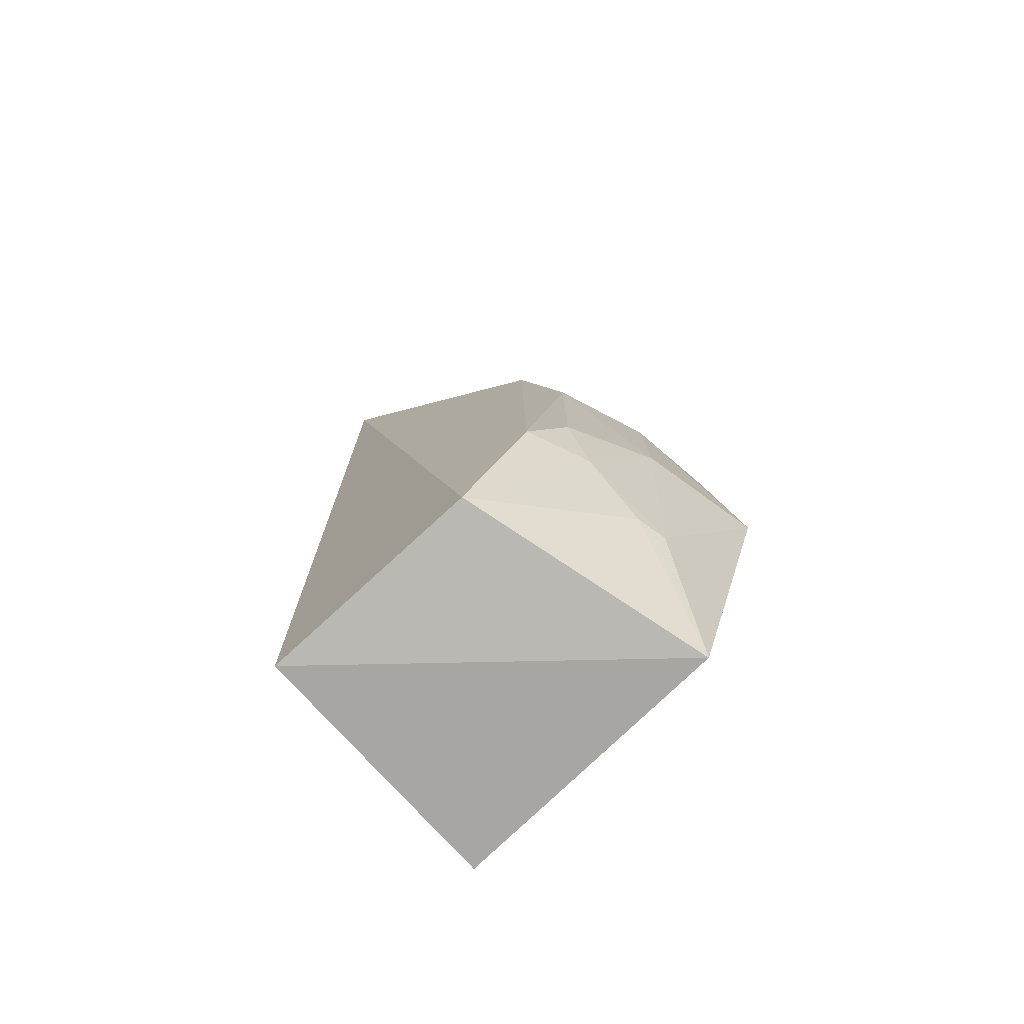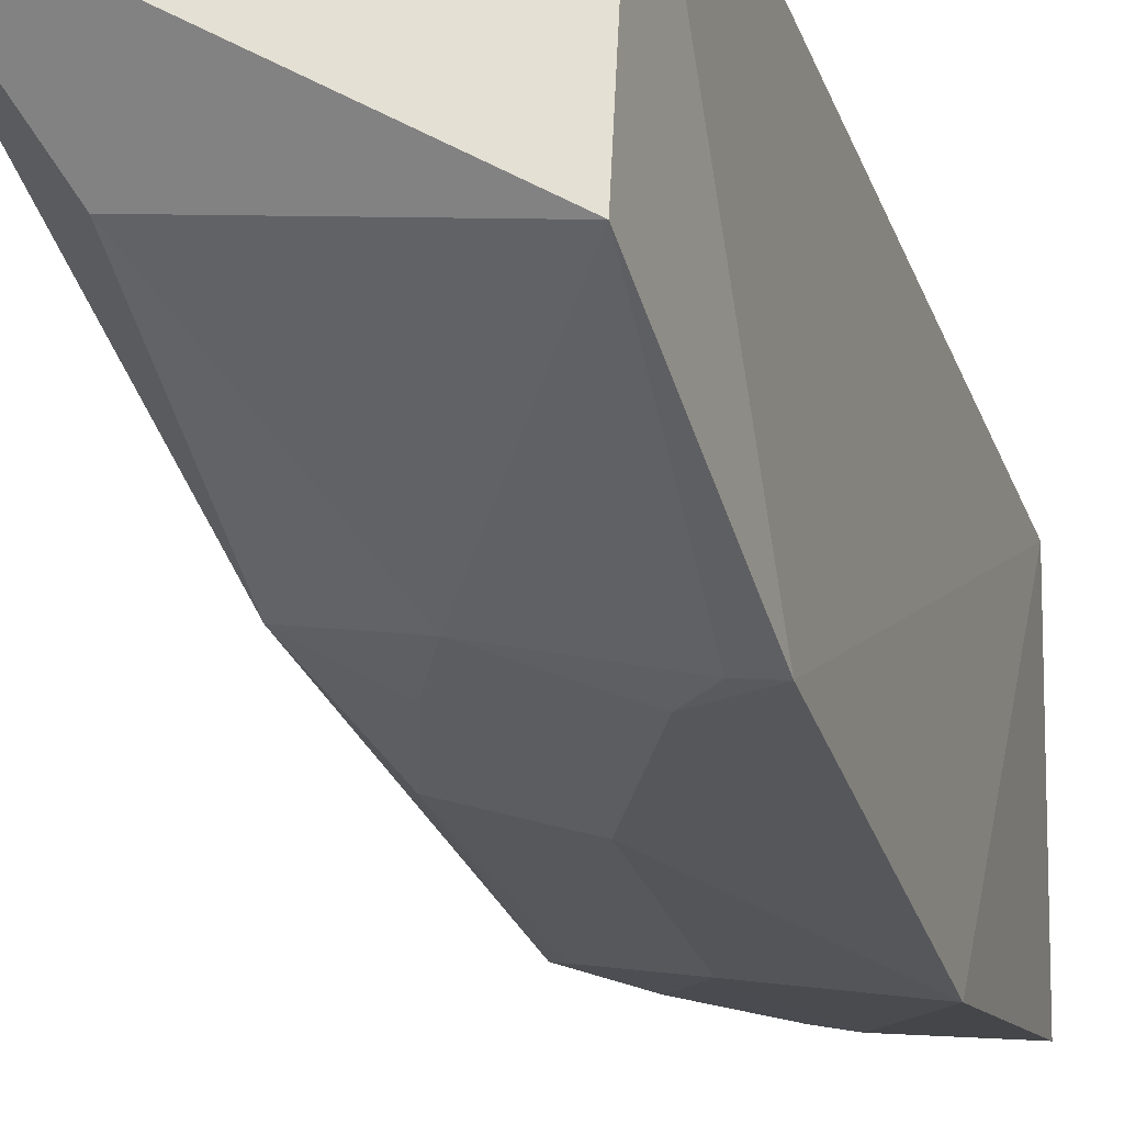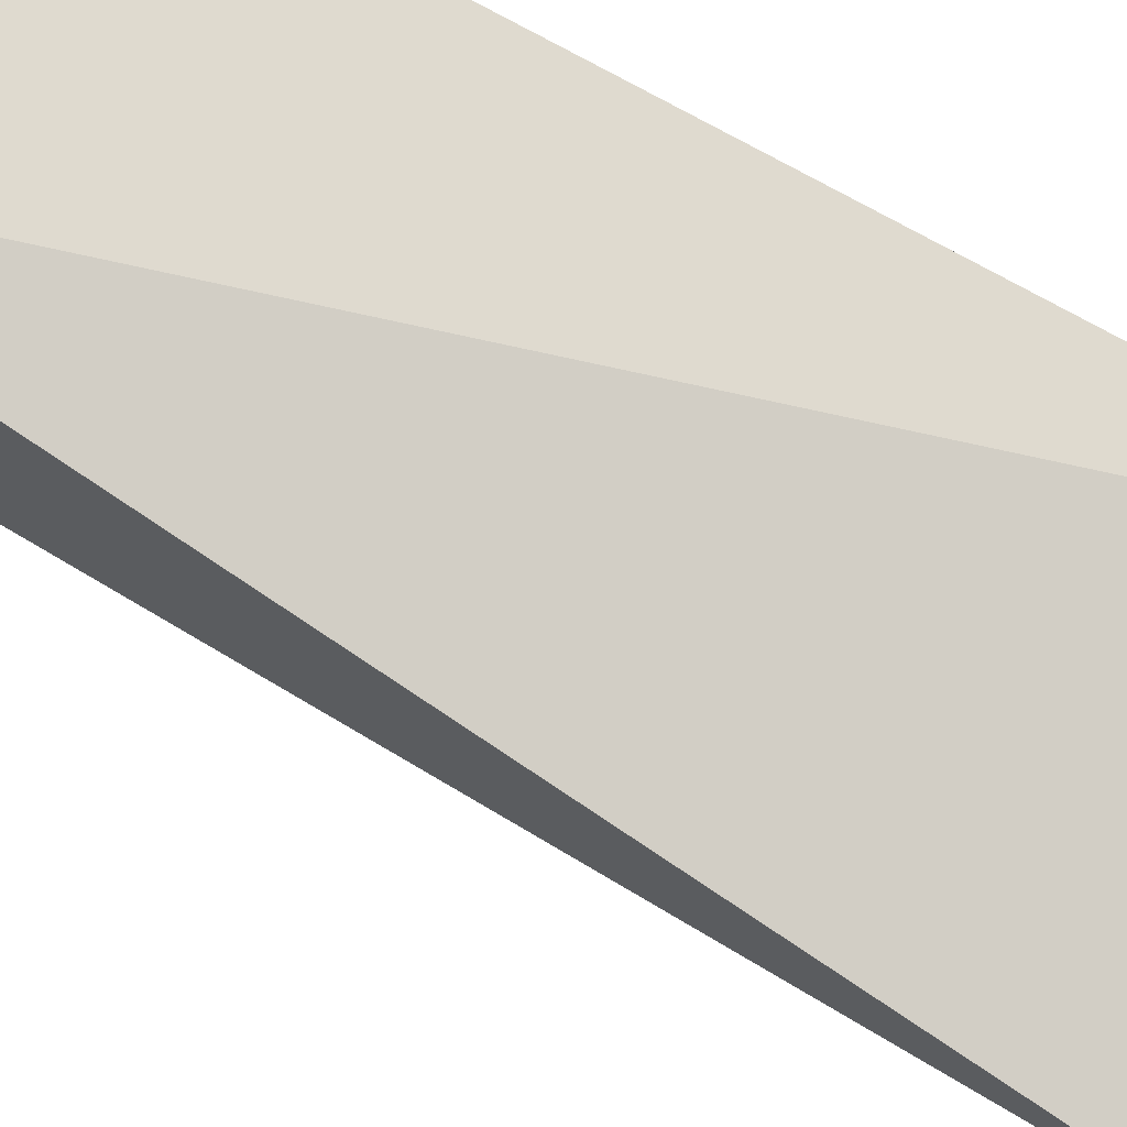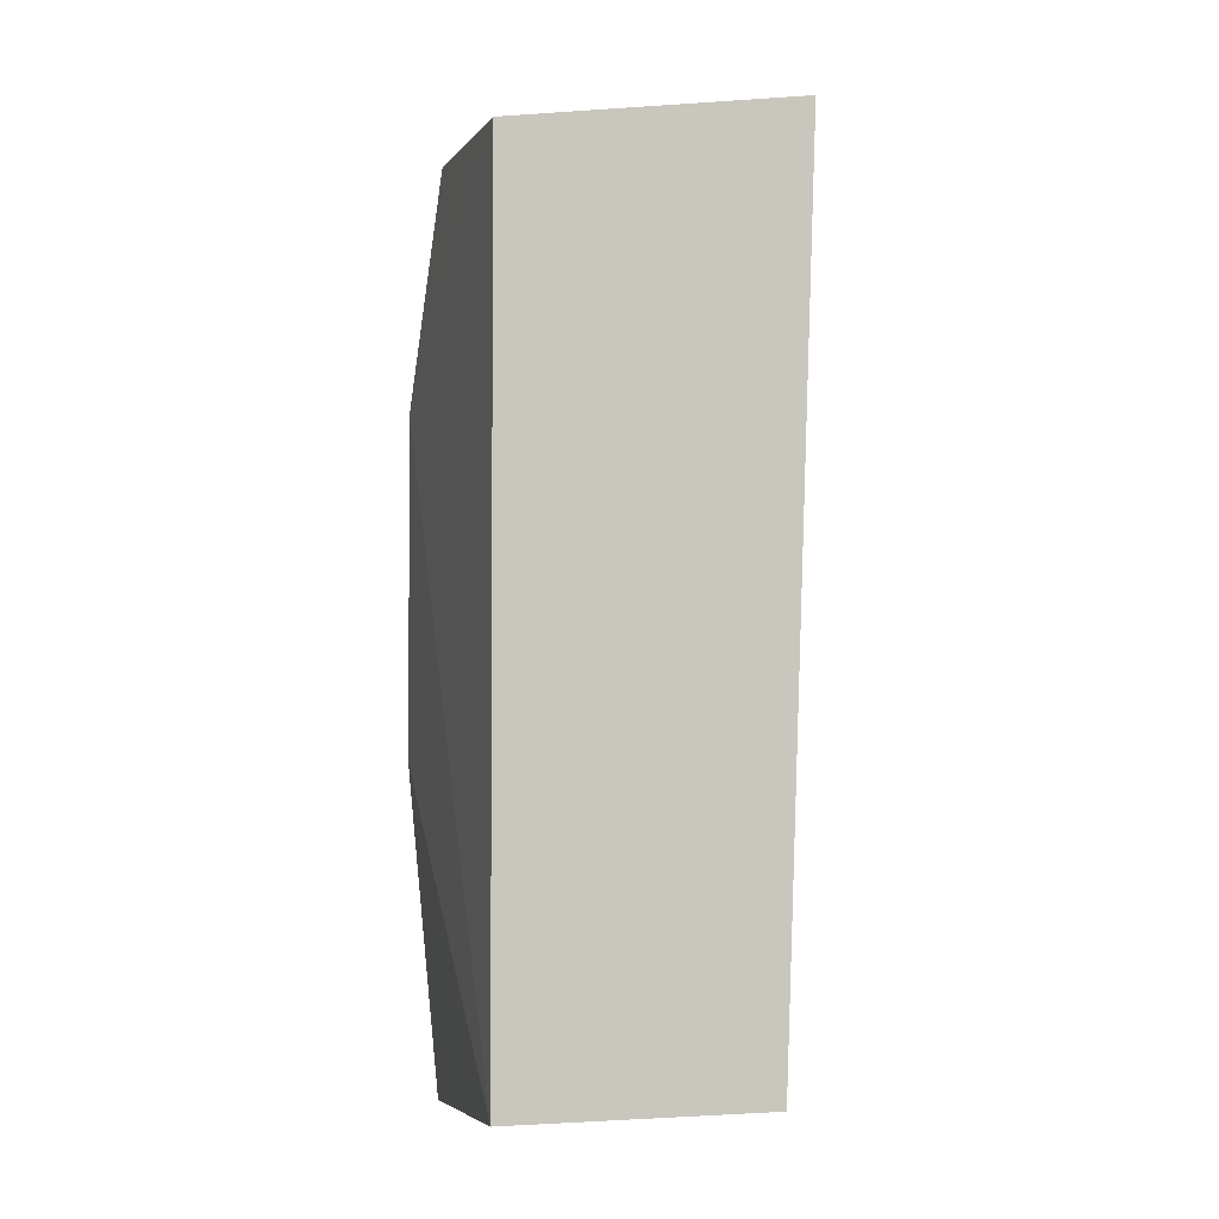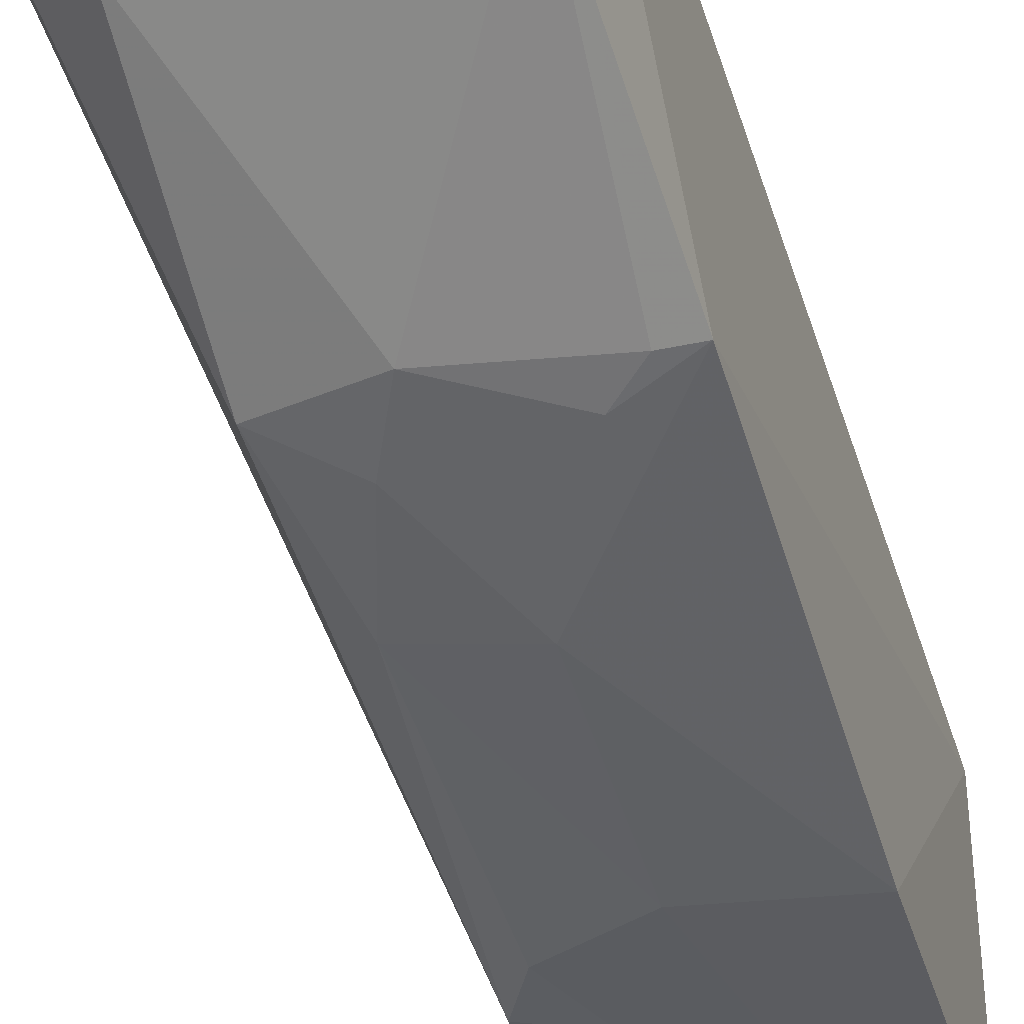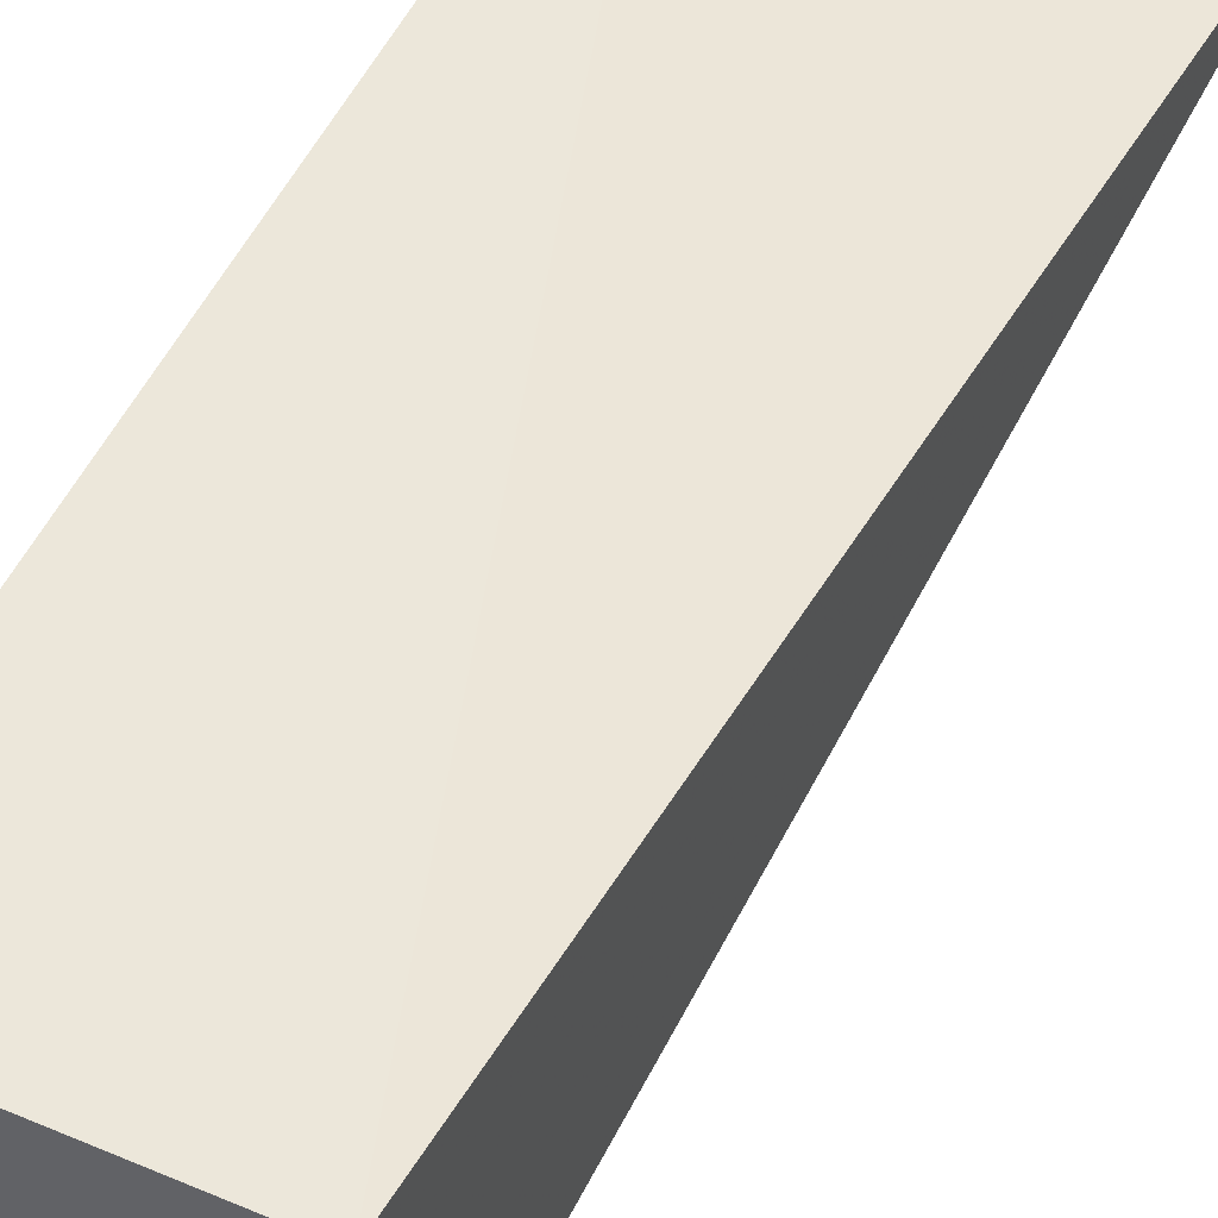
<metadata>
{"format":"obj","ext":"obj","renderer":"f3d","projection":"perspective","resolution":1024,"background":"white","views":[{"elev":-78.5,"azim":-47.4,"up":"+Z"},{"elev":-25.1,"azim":16.9,"up":"+Y"},{"elev":70.6,"azim":-60.0,"up":"+Y"},{"elev":-2.8,"azim":164.5,"up":"+Z"},{"elev":-49.9,"azim":17.9,"up":"+Y"},{"elev":50.9,"azim":-155.1,"up":"+Y"}]}
</metadata>
<code>
v -0.07546 -0.4086 0.0638
v -0.08436 -0.3792 -0.2477
v -0.0783 -0.2431 0.1591
v -0.2252 -0.2726 0.1872
v -0.1917 -0.3781 -0.1552
v -0.1995 -0.2431 -0.2348
v -0.08153 -0.3634 0.1681
v -0.0783 -0.2431 -0.2348
v -0.0774 -0.4194 -0.09782
v -0.1902 -0.3751 0.04855
v -0.1992 -0.3486 -0.2346
v -0.1199 -0.3938 -0.185
v -0.1895 -0.3331 0.1477
v -0.1471 -0.3898 0.06327
v -0.1765 -0.3915 -0.01019
v -0.1345 -0.4078 -0.09751
v -0.1336 -0.3907 -0.1836
v -0.08917 -0.4062 0.06314
v -0.1614 -0.3904 0.03435
v -0.1765 -0.3906 -0.125
v -0.1625 -0.3898 -0.1546
v -0.1332 -0.4071 -0.009698
v -0.1037 -0.4058 0.04919
f 6 4 3
f 7 1 3
f 7 3 4
f 8 3 1
f 8 6 3
f 8 2 6
f 9 8 1
f 9 2 8
f 10 4 5
f 11 5 4
f 11 4 6
f 11 6 2
f 12 2 9
f 13 7 4
f 13 4 10
f 14 13 10
f 14 7 13
f 15 10 5
f 16 12 9
f 17 11 2
f 17 2 12
f 18 1 7
f 18 7 14
f 19 14 10
f 19 10 15
f 20 16 15
f 20 15 5
f 21 5 11
f 21 11 17
f 21 20 5
f 21 16 20
f 21 17 12
f 21 12 16
f 22 15 16
f 22 16 9
f 22 9 1
f 22 19 15
f 22 14 19
f 23 22 1
f 23 1 18
f 23 18 14
f 23 14 22

</code>
